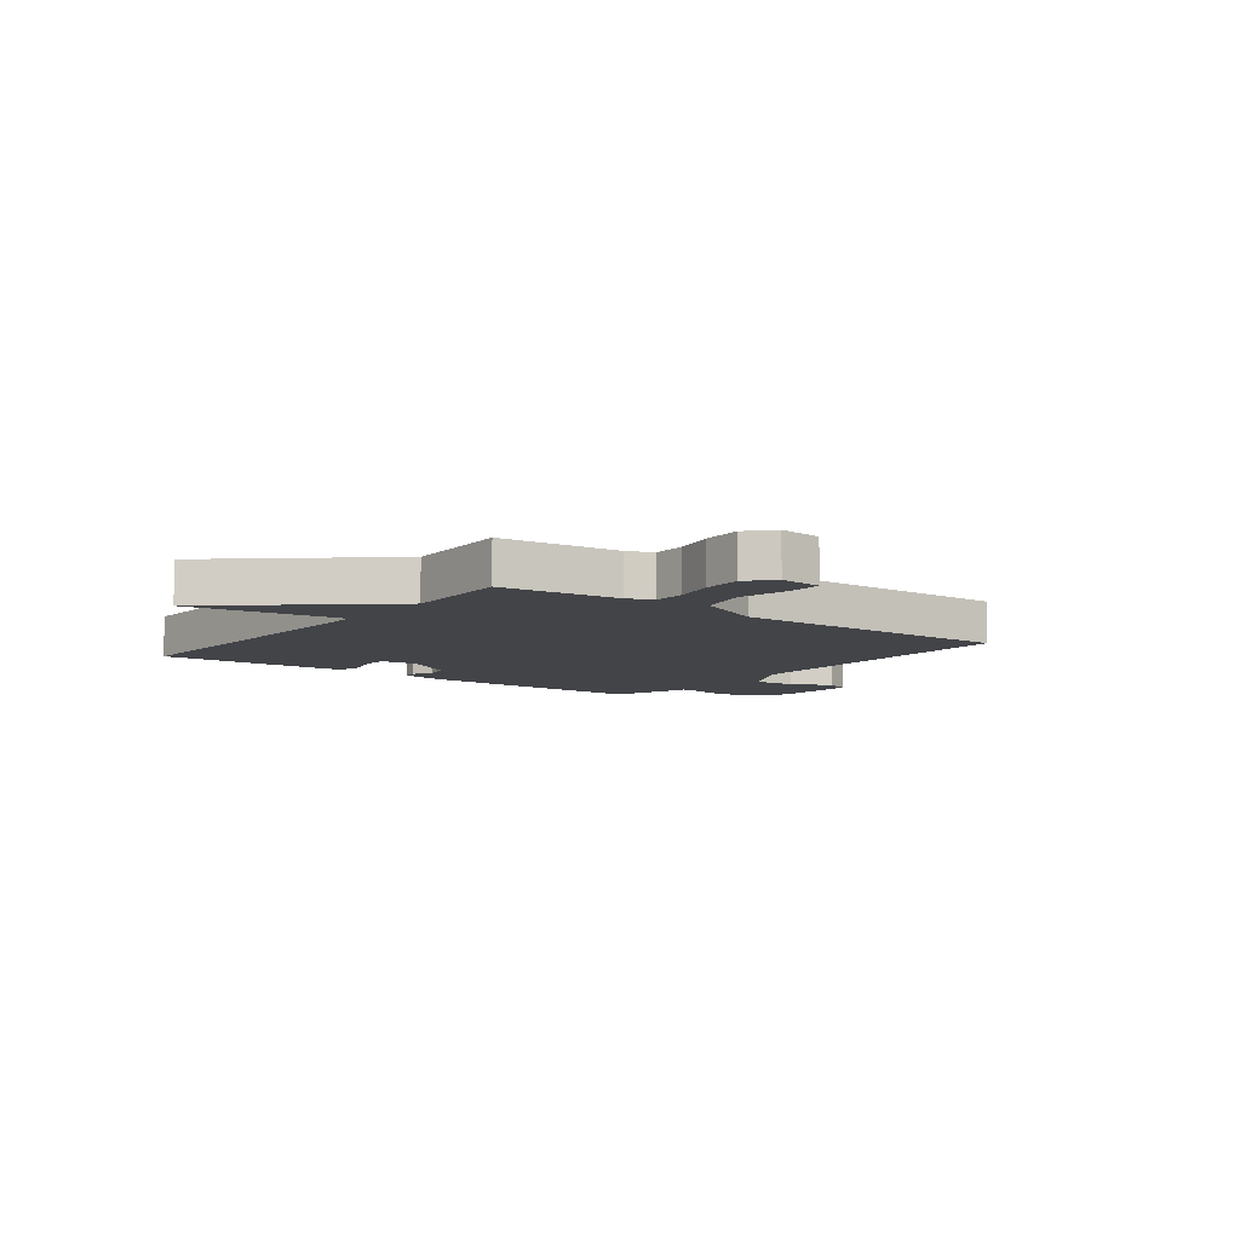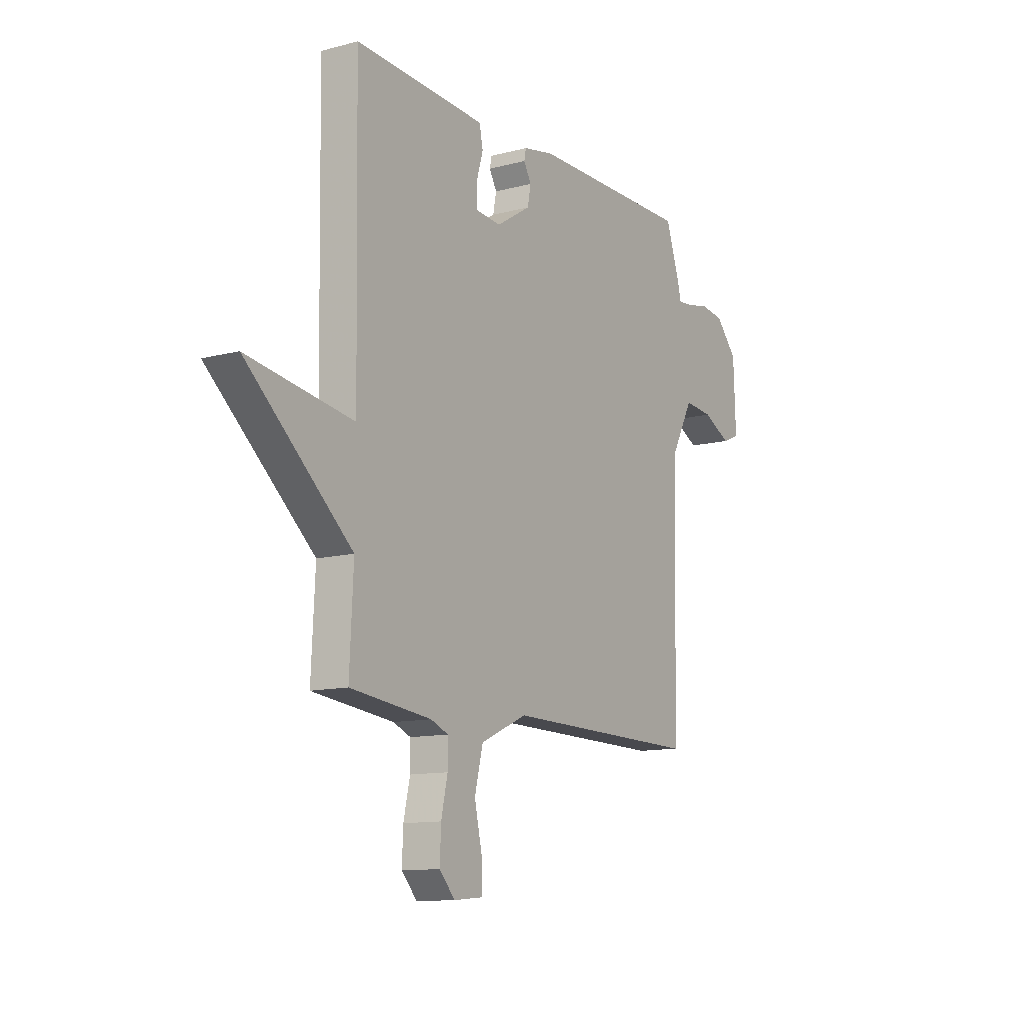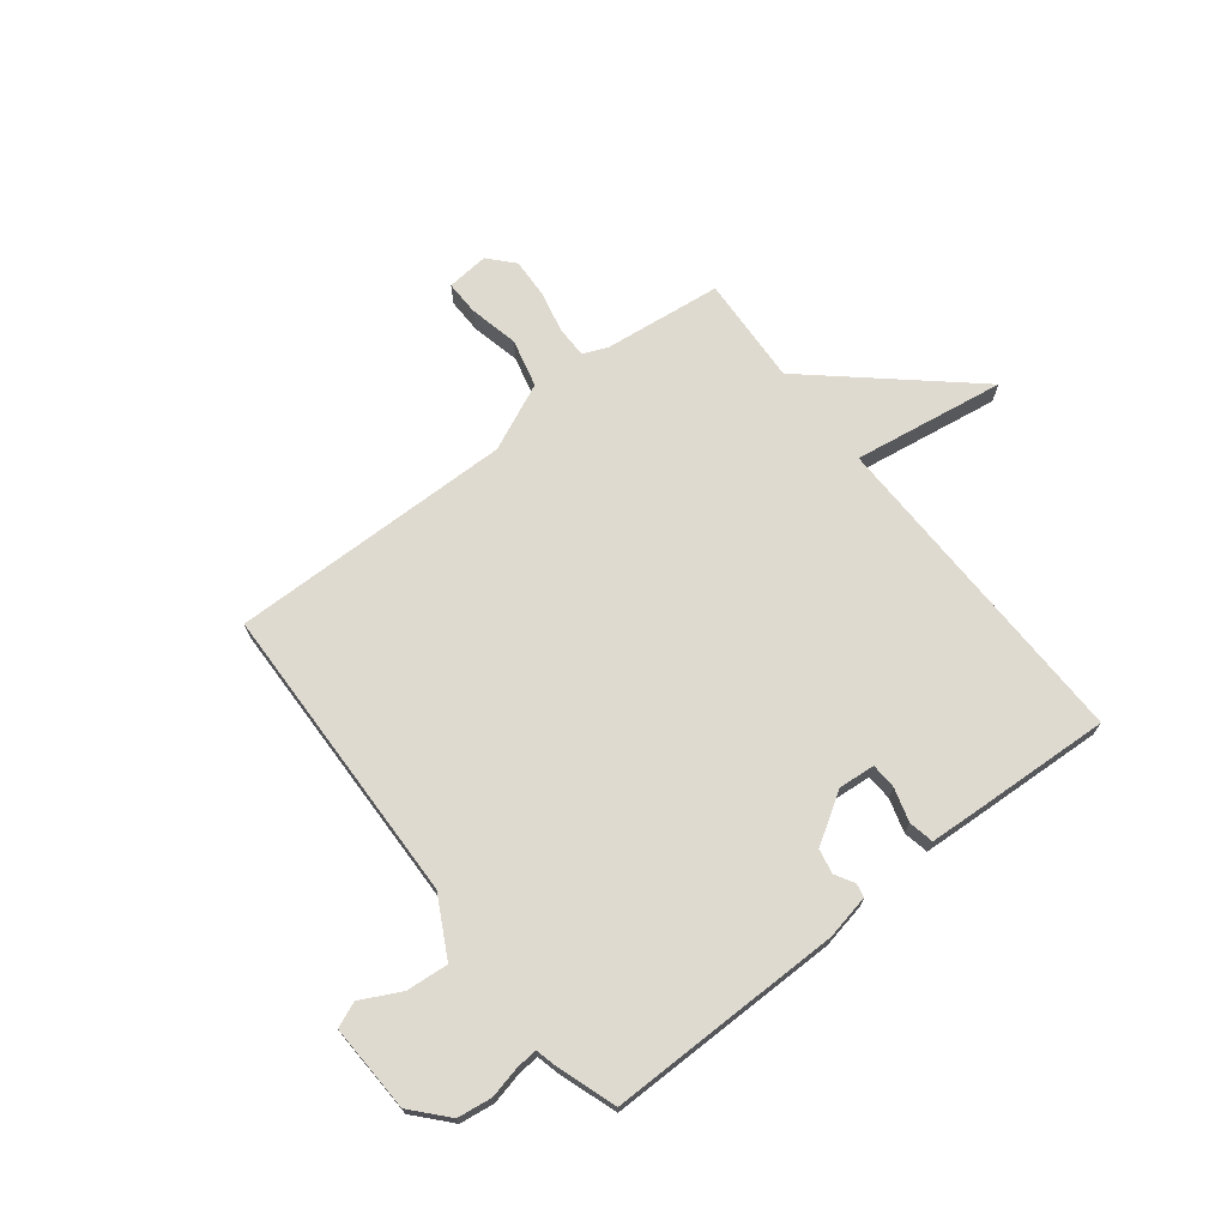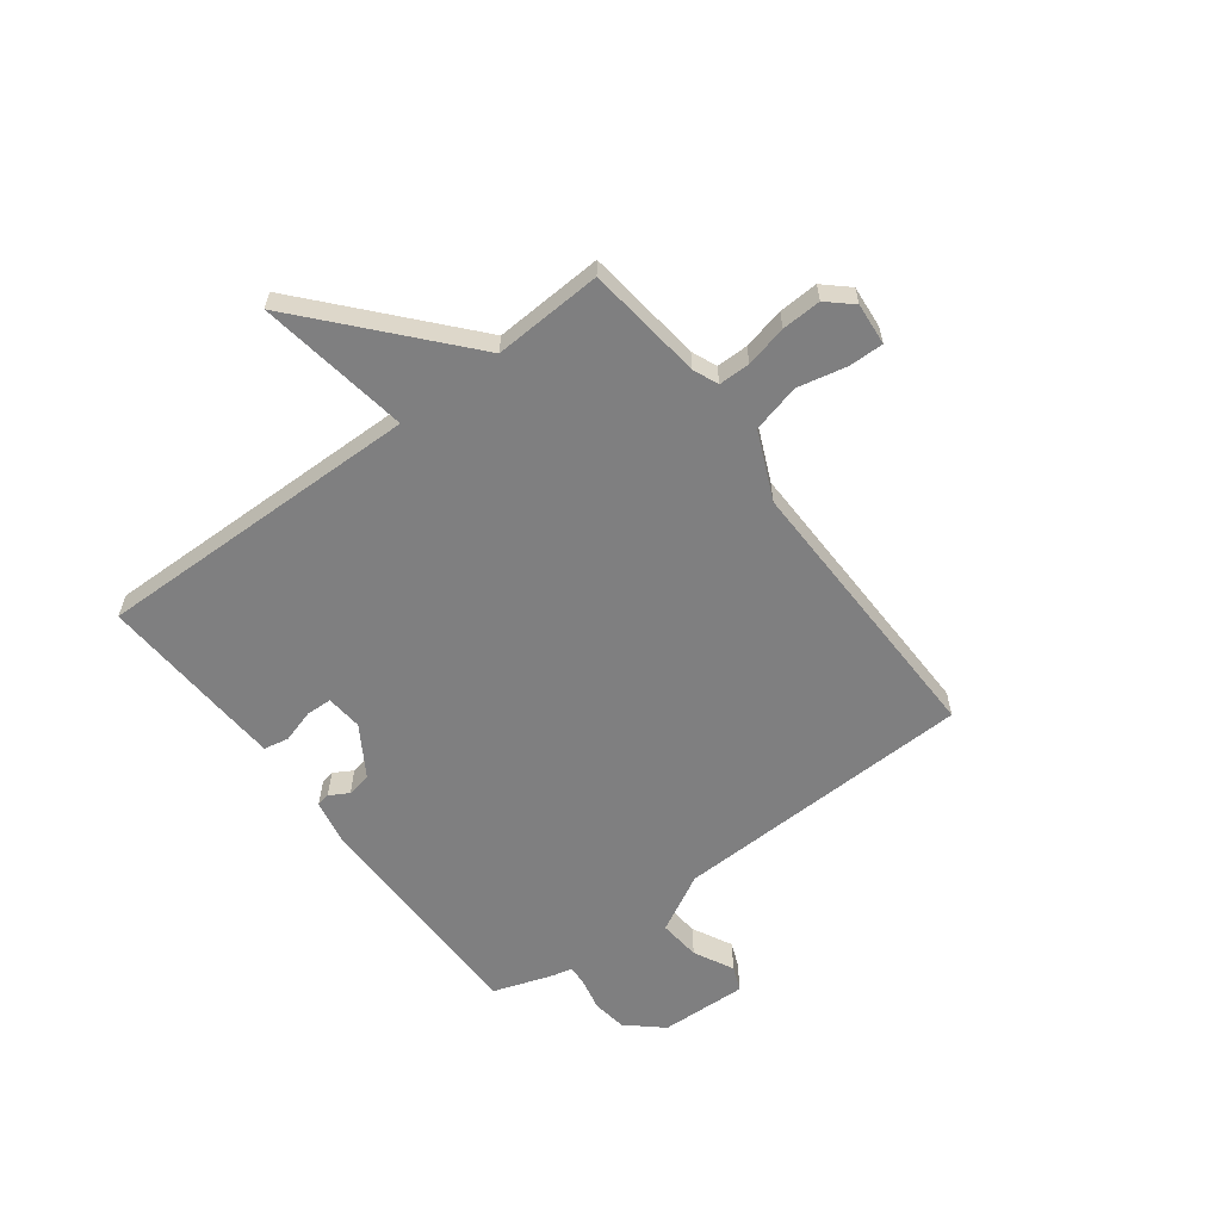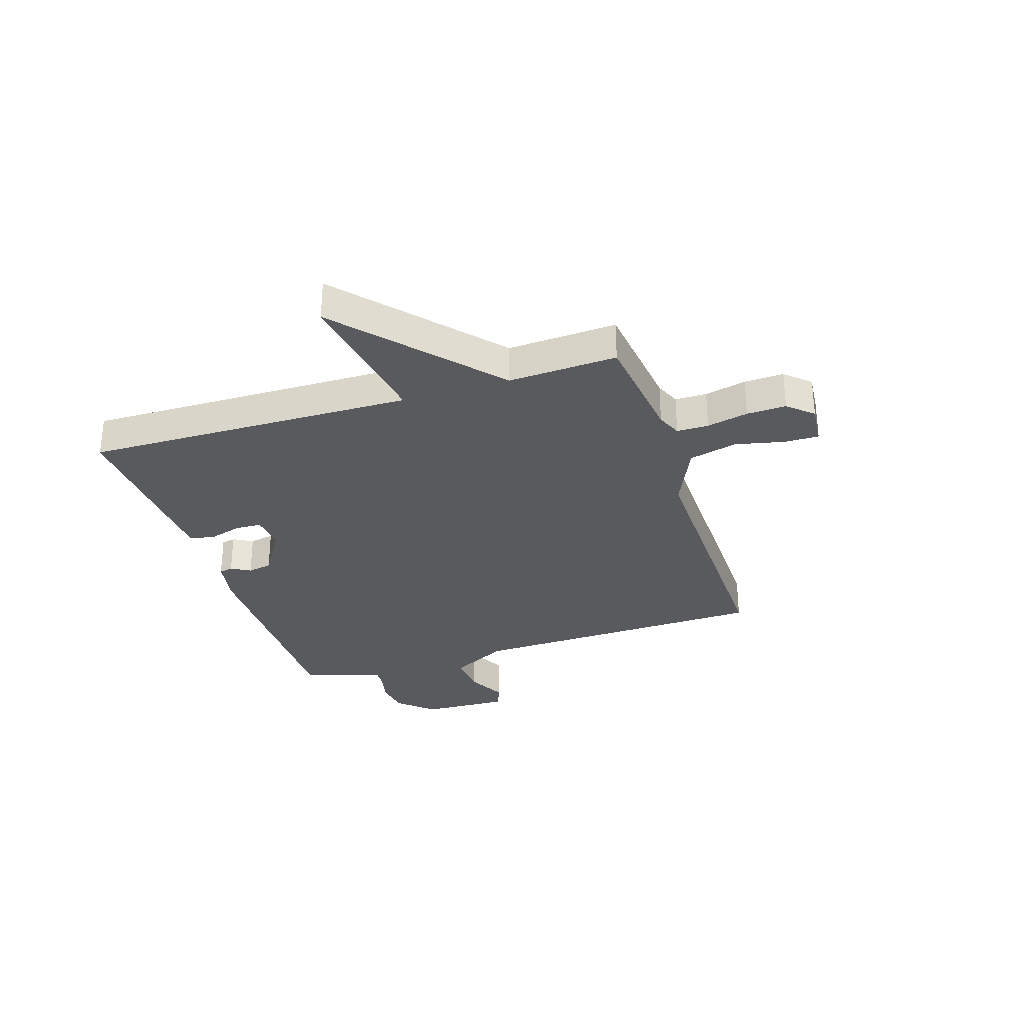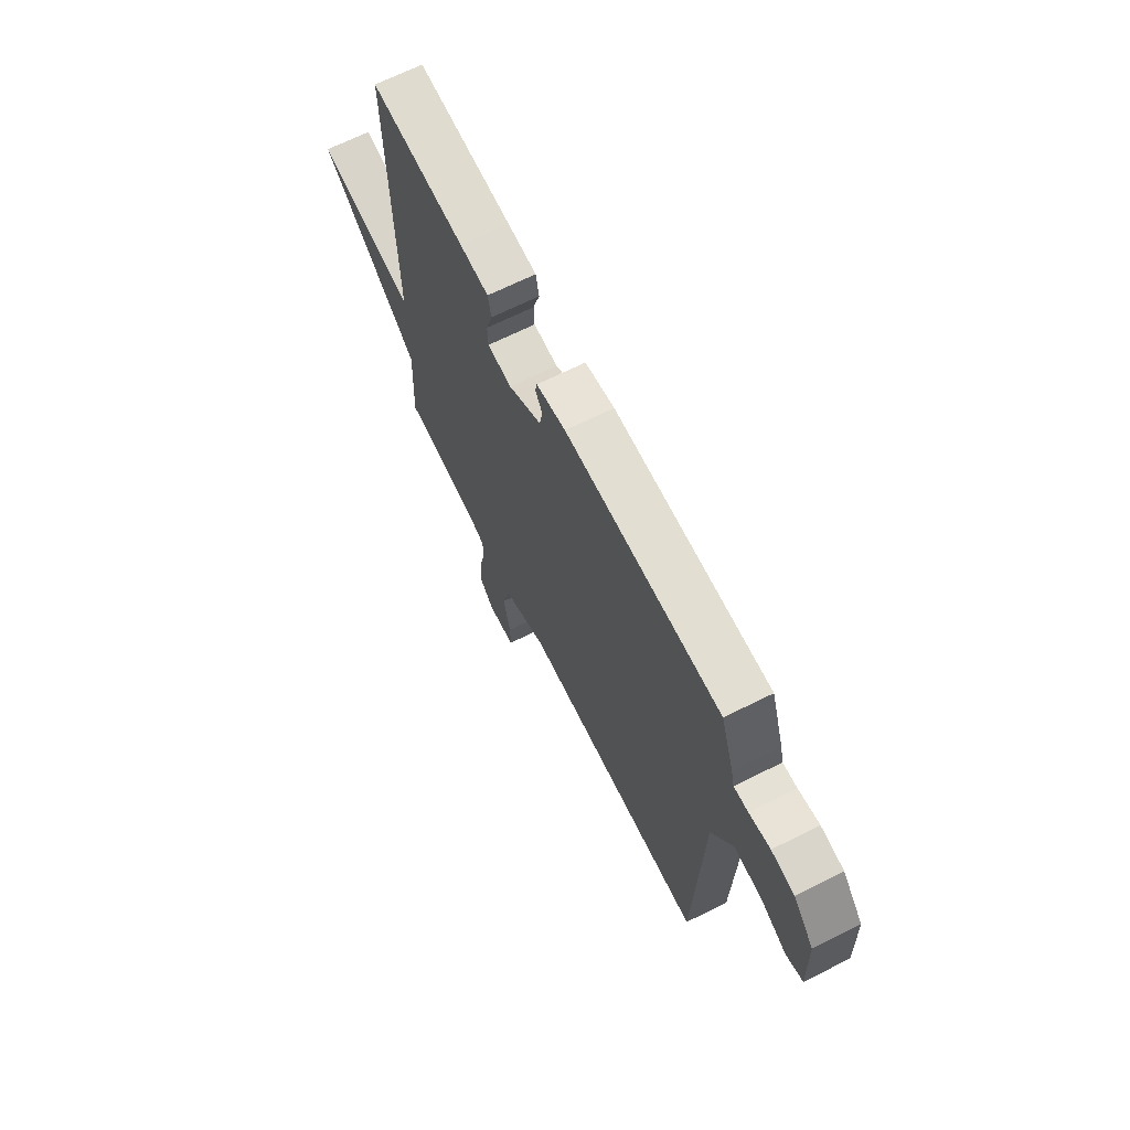
<metadata>
{"format":"obj","ext":"obj","renderer":"f3d","projection":"perspective","resolution":1024,"background":"white","views":[{"elev":-8.0,"azim":142.2,"up":"+Y"},{"elev":-11.8,"azim":122.2,"up":"+Z"},{"elev":70.8,"azim":-38.1,"up":"+Y"},{"elev":-59.8,"azim":127.1,"up":"+Y"},{"elev":-30.6,"azim":107.9,"up":"+Y"},{"elev":67.9,"azim":-116.5,"up":"+Z"}]}
</metadata>
<code>
v -0.5 0.07 -0.5
v -0.516 0.07 0.054
v -0.573 0.07 0.161
v -0.65 0.07 0.154
v -0.723 0.07 0.117
v -0.769 0.07 0.136
v -0.763 0.07 0.296
v -0.706 0.07 0.36
v -0.643 0.07 0.369
v -0.585 0.07 0.356
v -0.546 0.07 0.353
v -0.537 0.07 0.391
v -0.5 0.07 0.5
v -0.071 0.07 0.499
v 0.01 0.07 0.483
v 0.015 0.07 0.458
v -0.005 0.07 0.423
v 0.004 0.07 0.378
v 0.095 0.07 0.321
v 0.162 0.07 0.327
v 0.164 0.07 0.374
v 0.146 0.07 0.435
v 0.155 0.07 0.481
v 0.236 0.07 0.486
v 0.5 0.07 0.5
v 0.49 0.07 -0.101
v 0.767 0.07 -0.058
v 0.49 0.07 -0.301
v 0.5 0.07 -0.5
v 0.286 0.07 -0.525
v 0.24 0.07 -0.544
v 0.24 0.07 -0.602
v 0.257 0.07 -0.678
v 0.26 0.07 -0.75
v 0.219 0.07 -0.795
v 0.142 0.07 -0.788
v 0.143 0.07 -0.725
v 0.163 0.07 -0.635
v 0.141 0.07 -0.547
v 0.018 0.07 -0.492
v -0.5 0 -0.5
v -0.516 0 0.054
v -0.573 0 0.161
v -0.65 0 0.154
v -0.723 0 0.117
v -0.769 0 0.136
v -0.763 0 0.296
v -0.706 0 0.36
v -0.643 0 0.369
v -0.585 0 0.356
v -0.546 0 0.353
v -0.537 0 0.391
v -0.5 0 0.5
v -0.071 0 0.499
v 0.01 0 0.483
v 0.015 0 0.458
v -0.005 0 0.423
v 0.004 0 0.378
v 0.095 0 0.321
v 0.162 0 0.327
v 0.164 0 0.374
v 0.146 0 0.435
v 0.155 0 0.481
v 0.236 0 0.486
v 0.5 0 0.5
v 0.49 0 -0.101
v 0.767 0 -0.058
v 0.49 0 -0.301
v 0.5 0 -0.5
v 0.286 0 -0.525
v 0.24 0 -0.544
v 0.24 0 -0.602
v 0.257 0 -0.678
v 0.26 0 -0.75
v 0.219 0 -0.795
v 0.142 0 -0.788
v 0.143 0 -0.725
v 0.163 0 -0.635
v 0.141 0 -0.547
v 0.018 0 -0.492
f 36 37 38
f 35 36 38
f 34 35 38
f 33 34 38
f 32 33 38
f 31 32 38 39
f 30 31 39 40
f 28 29 30 40
f 28 40 1
f 27 28 1
f 26 27 1
f 24 25 26
f 23 24 26
f 22 23 26
f 21 22 26
f 15 16 17
f 14 15 17
f 13 14 17
f 12 13 17
f 11 12 17
f 11 17 18
f 8 9 10
f 7 8 10
f 6 7 10
f 5 6 10
f 4 5 10
f 3 4 10 11
f 11 18 19
f 3 11 19
f 2 3 19
f 20 21 26
f 19 20 26
f 2 19 26
f 1 2 26
f 78 77 76
f 78 76 75
f 78 75 74
f 78 74 73
f 78 73 72
f 79 78 72 71
f 80 79 71 70
f 80 70 69 68
f 41 80 68
f 41 68 67
f 41 67 66
f 66 65 64
f 66 64 63
f 66 63 62
f 66 62 61
f 57 56 55
f 57 55 54
f 57 54 53
f 57 53 52
f 57 52 51
f 58 57 51
f 50 49 48
f 50 48 47
f 50 47 46
f 50 46 45
f 50 45 44
f 51 50 44 43
f 59 58 51
f 59 51 43
f 59 43 42
f 66 61 60
f 66 60 59
f 66 59 42
f 66 42 41
f 1 41 42 2
f 2 42 43 3
f 3 43 44 4
f 4 44 45 5
f 5 45 46 6
f 6 46 47 7
f 7 47 48 8
f 8 48 49 9
f 9 49 50 10
f 10 50 51 11
f 11 51 52 12
f 12 52 53 13
f 13 53 54 14
f 14 54 55 15
f 15 55 56 16
f 16 56 57 17
f 17 57 58 18
f 18 58 59 19
f 19 59 60 20
f 20 60 61 21
f 21 61 62 22
f 22 62 63 23
f 23 63 64 24
f 24 64 65 25
f 25 65 66 26
f 26 66 67 27
f 27 67 68 28
f 28 68 69 29
f 29 69 70 30
f 30 70 71 31
f 31 71 72 32
f 32 72 73 33
f 33 73 74 34
f 34 74 75 35
f 35 75 76 36
f 36 76 77 37
f 37 77 78 38
f 38 78 79 39
f 39 79 80 40
f 40 80 41 1

</code>
